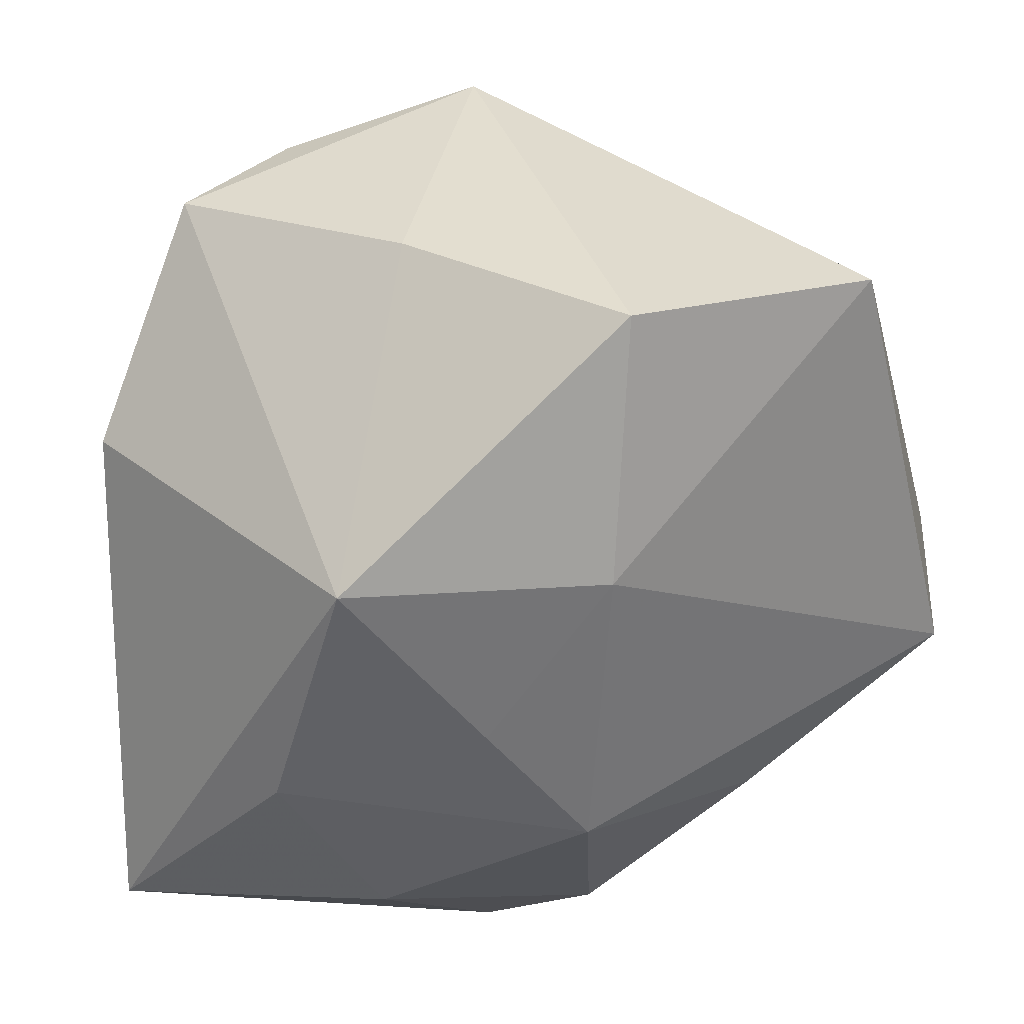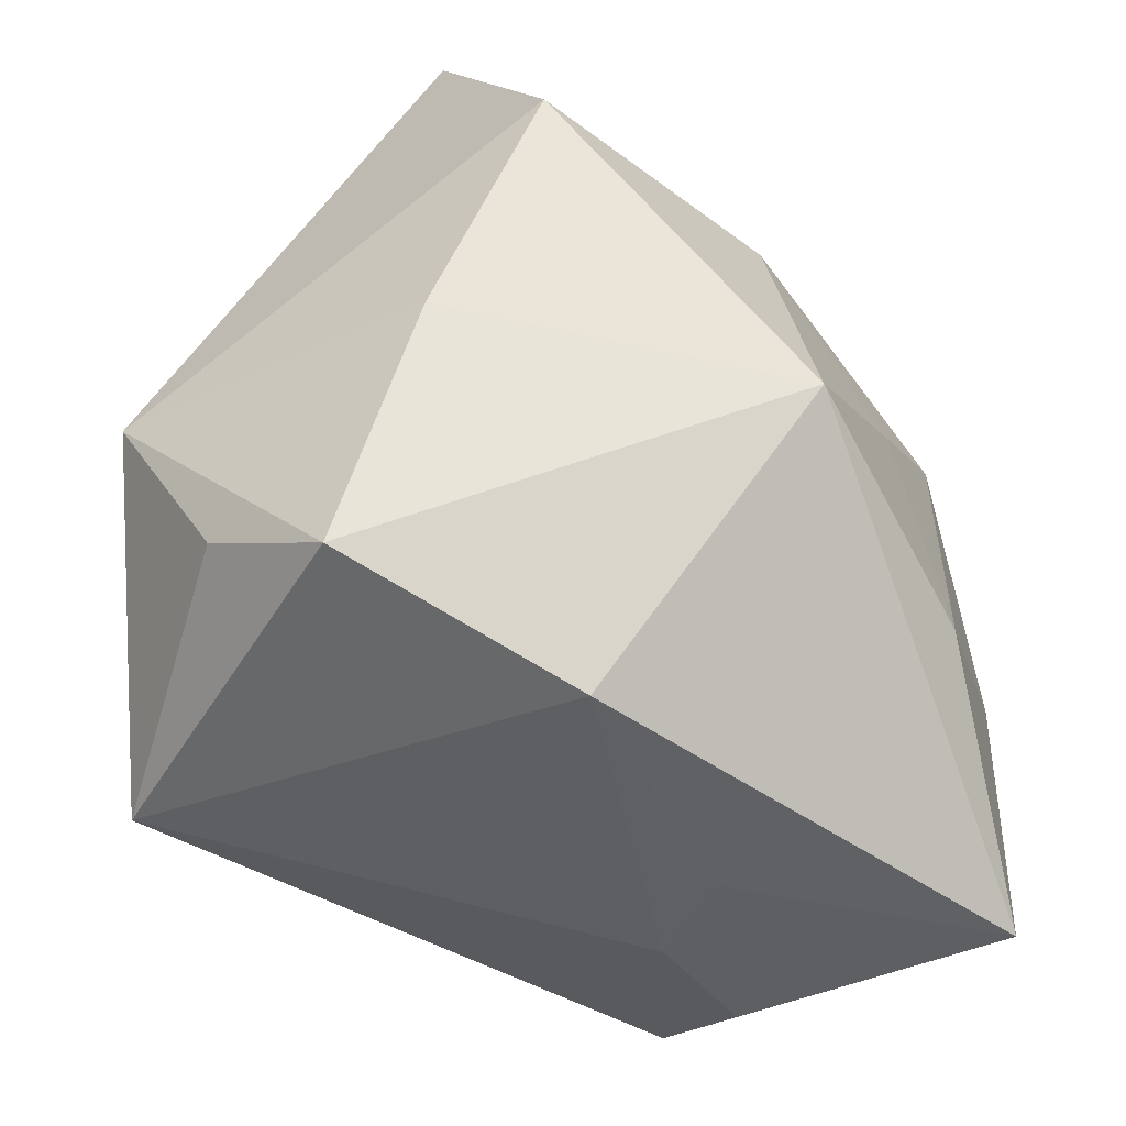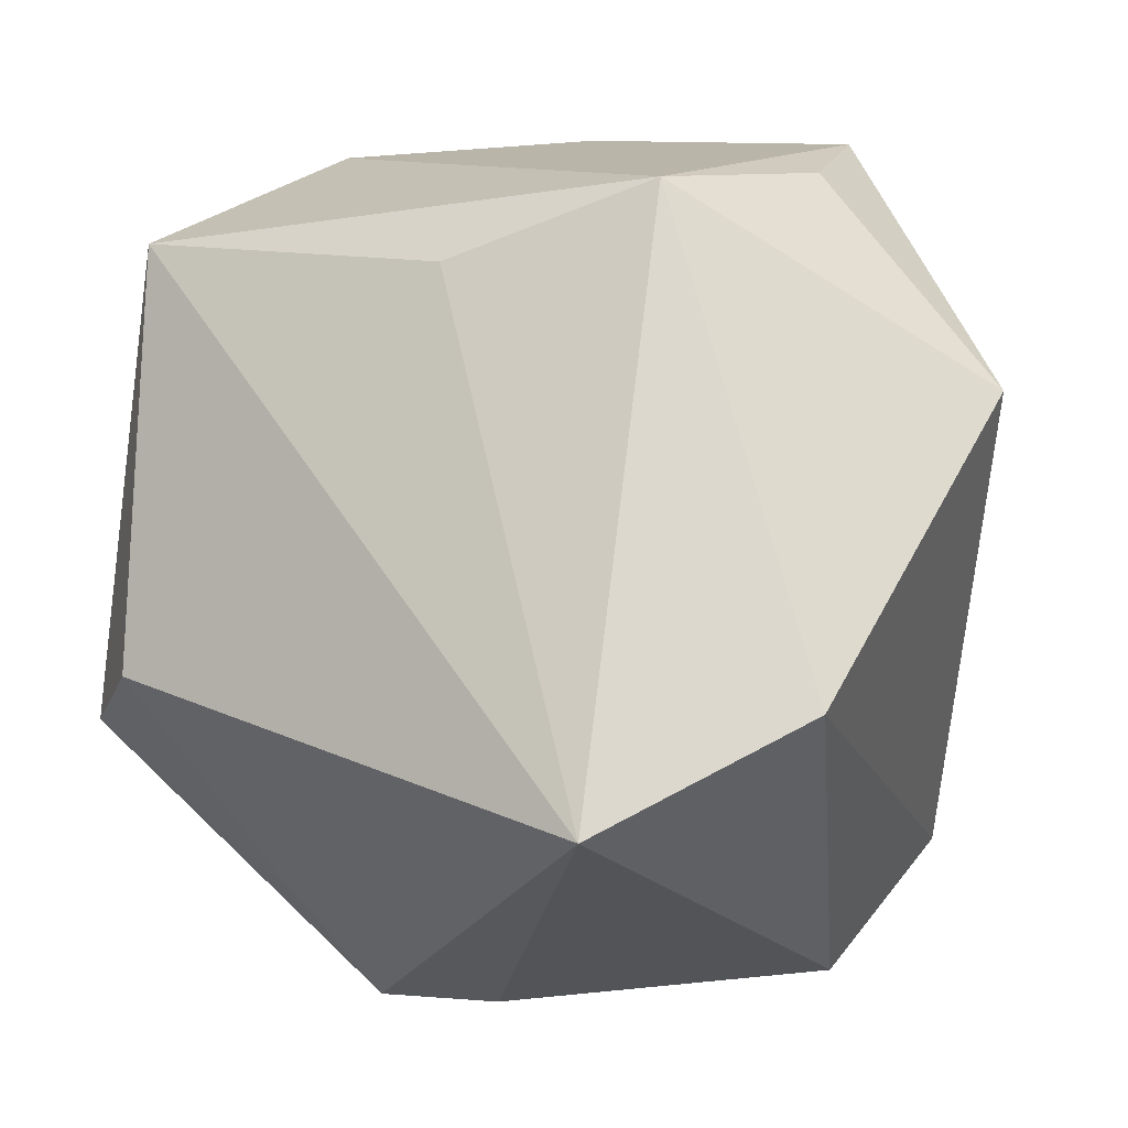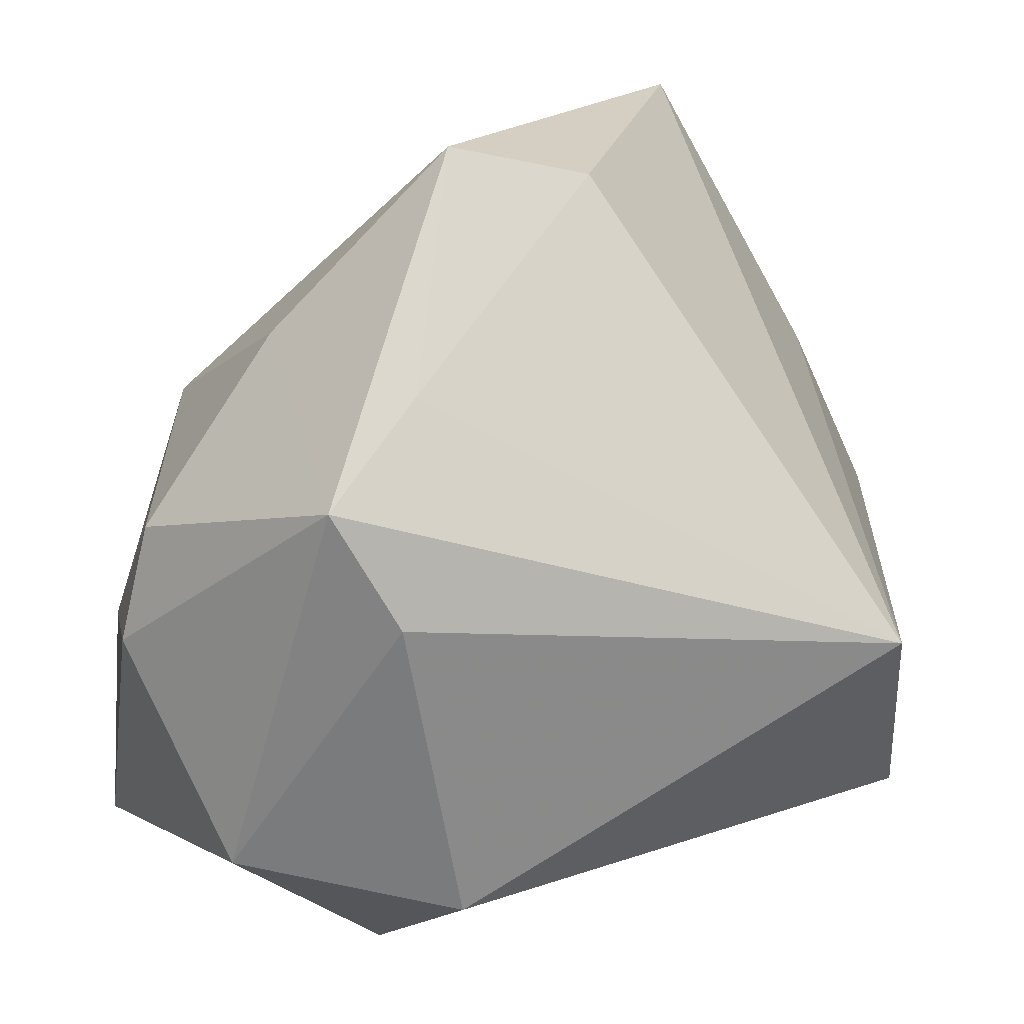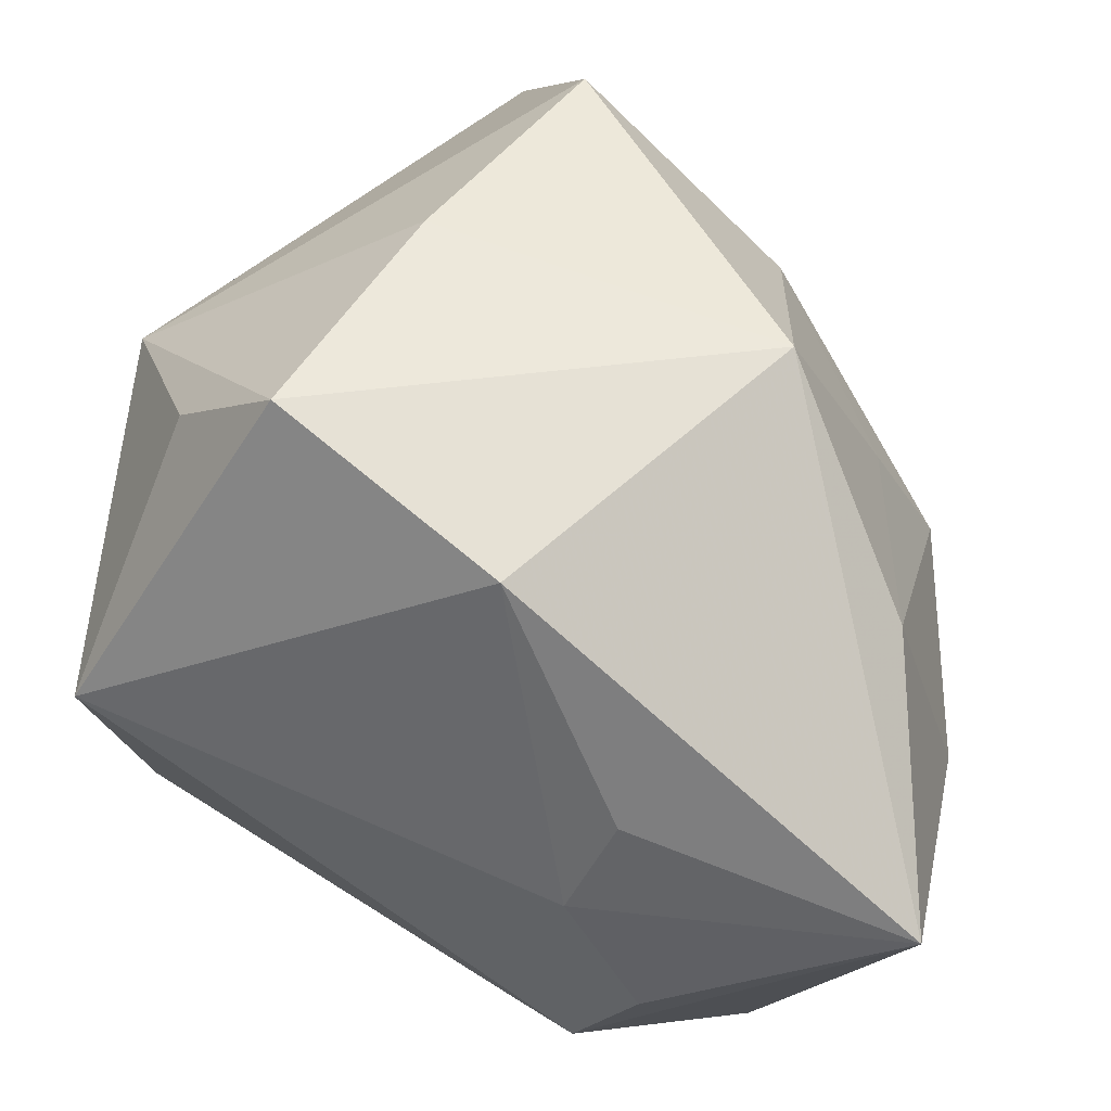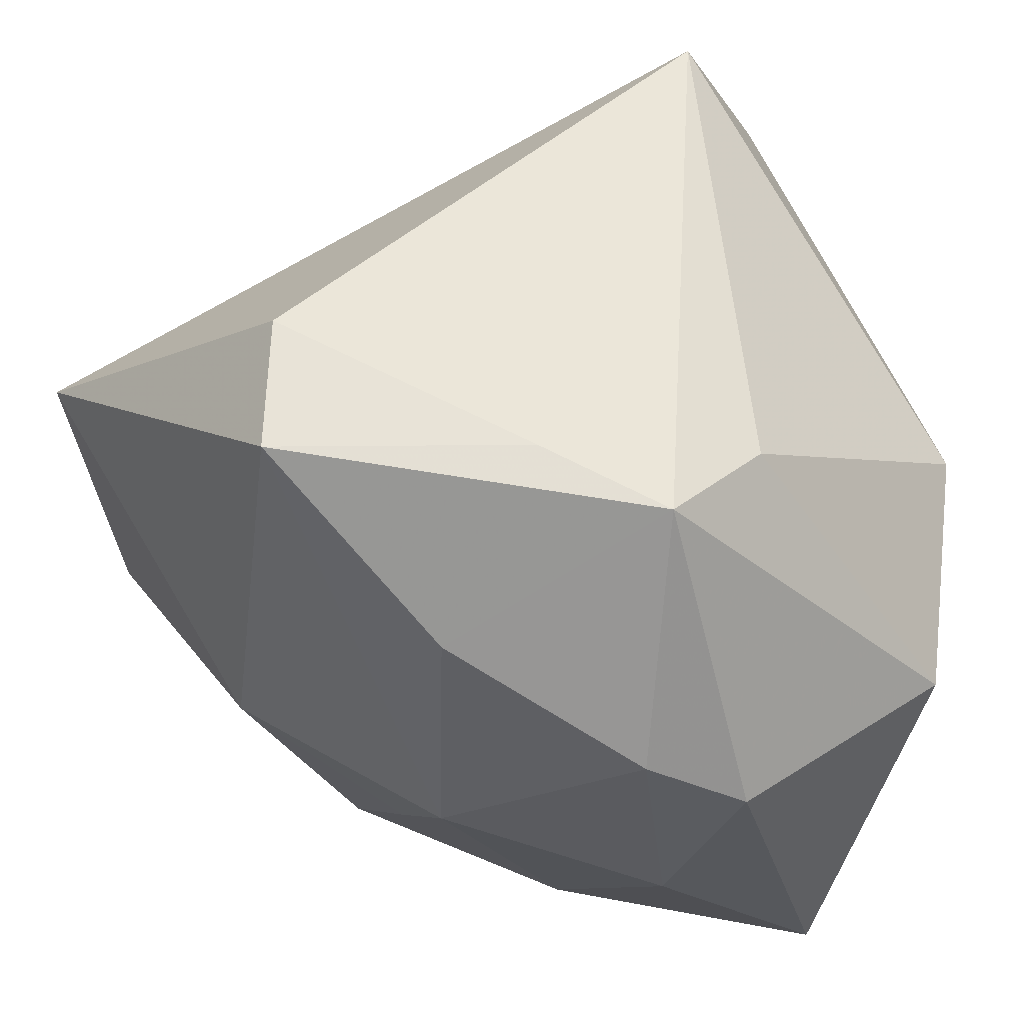
<metadata>
{"format":"obj","ext":"obj","renderer":"f3d","projection":"perspective","resolution":1024,"background":"white","views":[{"elev":-22.3,"azim":-164.7,"up":"+Z"},{"elev":55.6,"azim":87.5,"up":"+Y"},{"elev":-20.3,"azim":-14.4,"up":"+Y"},{"elev":-67.2,"azim":-98.7,"up":"+Y"},{"elev":44.9,"azim":98.9,"up":"+Y"},{"elev":-26.4,"azim":-39.8,"up":"+Z"}]}
</metadata>
<code>
v -0.03016 0.01689 0.00622
v -0.03016 -0.009272 -0.008711
v 0.01531 -0.02453 -0.0008899
v -0.00727 -0.02397 0.02313
v -0.01688 0.02783 0.0001246
v 0.02524 -0.0005519 -0.005121
v 0.011 0.01129 -0.02288
v -0.003222 0.01134 -0.02038
v -0.003094 0.01489 0.02609
v -0.002111 0.02727 0.007417
v -0.01312 0.01744 -0.01302
v 0.005799 -0.01667 0.02609
v 0.01335 0.02603 0.01321
v -0.02974 -0.009251 0.0003113
v 0.01734 0.003721 0.02609
v 0.00871 0.01976 0.02019
v -0.01642 -0.009681 -0.01826
v -0.007476 0.001557 -0.02429
v -0.01442 0.01156 0.01883
v -0.0109 -0.02499 -0.01283
v 0.02444 -0.01426 -0.005561
v 0.008155 -0.002931 -0.0268
v 0.004139 -0.0152 -0.02513
v 0.02446 0.006098 -0.008092
v -0.004491 -0.02626 -0.007415
v 0.02574 0.0006836 -0.02589
v 0.02611 -0.008015 -0.009788
v 0.02047 0.02091 -0.0008496
v 0.002557 0.02448 -0.01495
v -0.01728 -0.01996 -0.008563
v -0.003671 -0.01426 -0.02452
v 0.01585 -0.0216 -0.01598
f 1 9 5
f 1 4 19
f 19 9 1
f 4 9 19
f 28 13 15
f 23 26 32
f 28 15 6
f 28 26 29
f 29 13 28
f 14 4 1
f 1 2 14
f 20 23 32
f 10 5 9
f 9 13 10
f 10 29 5
f 13 29 10
f 12 9 4
f 12 15 9
f 4 3 12
f 16 13 9
f 9 15 16
f 16 15 13
f 26 23 22
f 17 2 18
f 17 20 2
f 24 26 28
f 28 6 24
f 24 6 26
f 32 26 21
f 21 3 32
f 21 12 3
f 15 12 21
f 5 29 11
f 1 5 11
f 11 2 1
f 18 2 11
f 32 3 25
f 25 20 32
f 25 3 4
f 4 20 25
f 4 14 30
f 30 20 4
f 30 14 2
f 2 20 30
f 7 29 26
f 26 22 7
f 7 22 18
f 23 20 31
f 20 17 31
f 31 17 18
f 18 22 31
f 31 22 23
f 26 6 27
f 27 21 26
f 27 6 15
f 15 21 27
f 8 7 18
f 29 7 8
f 18 11 8
f 8 11 29

</code>
